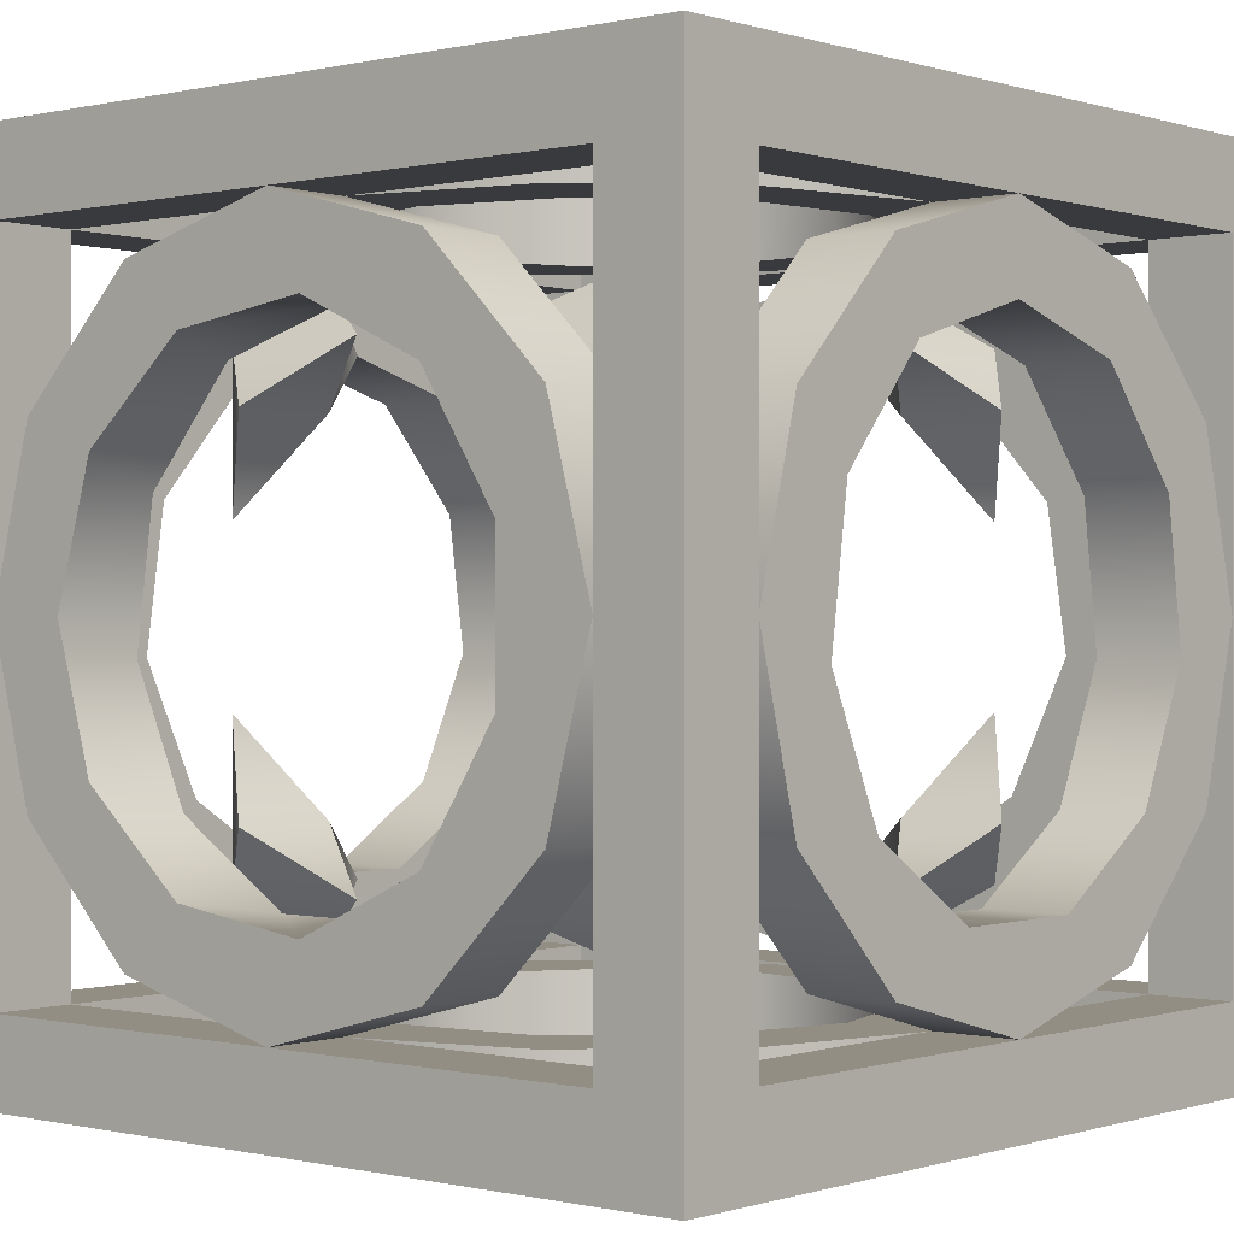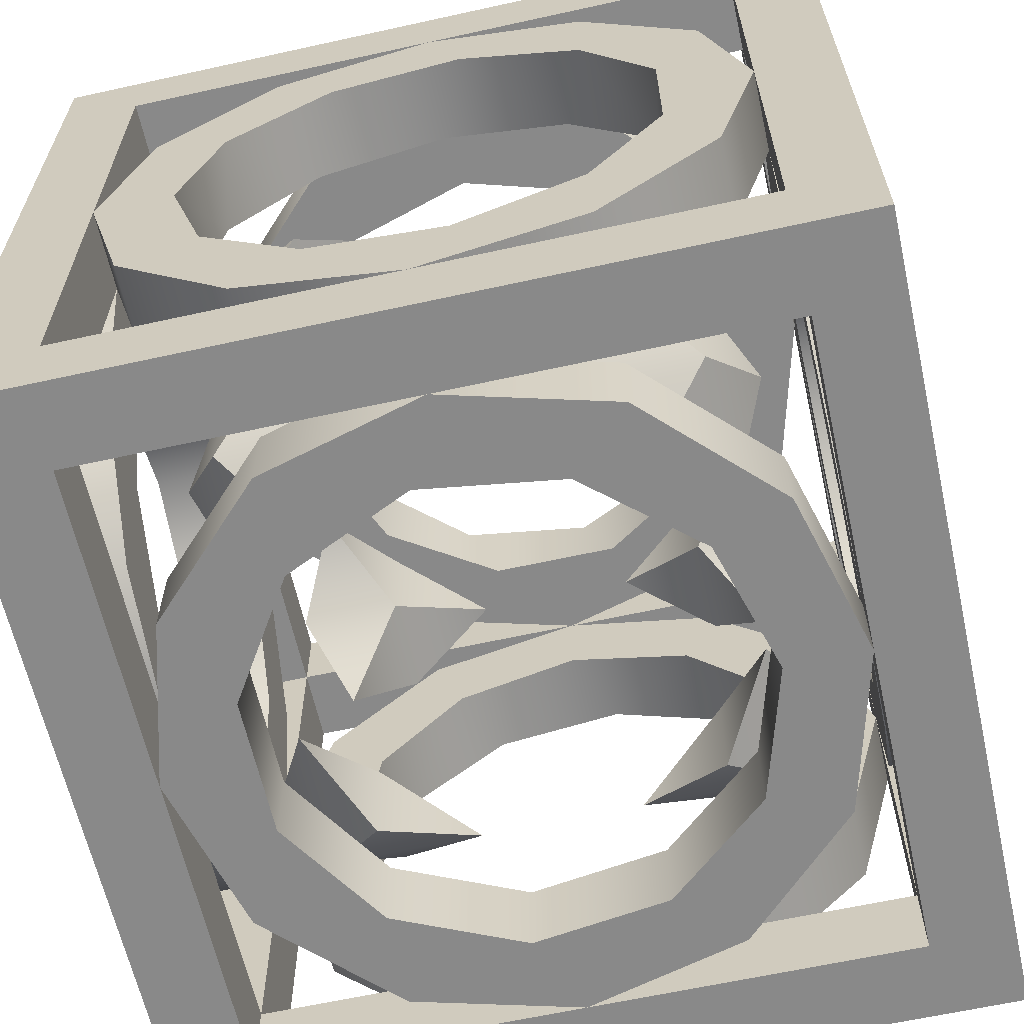
<metadata>
{"format":"obj","ext":"obj","renderer":"f3d","projection":"perspective","resolution":1024,"background":"white","views":[{"elev":-0.1,"azim":-139.5,"up":"+Y"},{"elev":-63.0,"azim":-167.4,"up":"+Y"}]}
</metadata>
<code>
g Solid1
v -2 -2 -2
v -2 -2 2
v -2 -1.6 -1.6
v -2 -1.6 0
v -2 -1.6 1.6
v -2 -1.386 -0.8
v -2 -1.386 0.8
v -2 -1.151 -0.3381
v -2 -1.151 0.3381
v -2 -0.8 -1.386
v -2 -0.8 1.386
v -2 -0.7858 -0.9069
v -2 -0.7858 0.9069
v -2 -0.1708 -1.188
v -2 -0.1708 1.188
v -2 0 -1.6
v -2 0 1.6
v -2 0.4985 -1.092
v -2 0.4985 1.092
v -2 0.8 -1.386
v -2 0.8 1.386
v -2 1.01 -0.6488
v -2 1.01 0.6488
v -2 1.2 0
v -2 1.386 -0.8
v -2 1.386 0.8
v -2 1.6 -1.6
v -2 1.6 0
v -2 1.6 1.6
v -2 2 -2
v -2 2 2
v -1.6 -2 -1.6
v -1.6 -2 0
v -1.6 -2 1.6
v -1.6 -1.6 -2
v -1.6 -1.6 -1.6
v -1.6 -1.6 0
v -1.6 -1.6 1.6
v -1.6 -1.6 2
v -1.6 -1.386 -0.8
v -1.6 -1.386 0.8
v -1.6 -1.151 -0.3381
v -1.6 -1.151 0.3381
v -1.6 -0.8 -1.386
v -1.6 -0.8 1.386
v -1.6 -0.7858 -0.9069
v -1.6 -0.7858 0.9069
v -1.6 -0.1708 -1.188
v -1.6 -0.1708 1.188
v -1.6 0 -2
v -1.6 0 -1.6
v -1.6 0 1.6
v -1.6 0 2
v -1.6 0.4985 -1.092
v -1.6 0.4985 1.092
v -1.6 0.8 -1.386
v -1.6 0.8 1.386
v -1.6 1.01 -0.6488
v -1.6 1.01 0.6488
v -1.6 1.2 0
v -1.6 1.386 -0.8
v -1.6 1.386 0.8
v -1.6 1.6 -2
v -1.6 1.6 -1.6
v -1.6 1.6 0
v -1.6 1.6 1.6
v -1.6 1.6 2
v -1.6 2 -1.6
v -1.6 2 0
v -1.6 2 1.6
v -1.386 -2 -0.8
v -1.386 -2 0.8
v -1.386 -1.6 -0.8
v -1.386 -1.6 0.8
v -1.386 -0.8 -2
v -1.386 -0.8 -1.6
v -1.386 -0.8 1.6
v -1.386 -0.8 2
v -1.386 0.8 -2
v -1.386 0.8 -1.6
v -1.386 0.8 1.6
v -1.386 0.8 2
v -1.386 1.6 -0.8
v -1.386 1.6 0.8
v -1.386 2 -0.8
v -1.386 2 0.8
v -1.356 -0.8485 -0.8485
v -1.356 -0.8485 0.8485
v -1.356 0.8485 -0.8485
v -1.356 0.8485 0.8485
v -1.2 -2 0
v -1.2 -1.6 0
v -1.188 -0.1708 -1.6
v -1.188 -0.1708 1.6
v -1.188 1.6 0.1708
v -1.151 -0.3381 -2
v -1.151 -0.3381 2
v -1.151 0.3381 -2
v -1.151 0.3381 2
v -1.151 2 -0.3381
v -1.151 2 0.3381
v -1.131 -1.131 -1.131
v -1.131 -1.131 -0.4
v -1.131 -1.131 0.4
v -1.131 -1.131 1.131
v -1.131 -0.4 -1.131
v -1.131 -0.4 1.131
v -1.131 0.4 -1.131
v -1.131 0.4 1.131
v -1.131 1.131 -1.131
v -1.131 1.131 -0.4
v -1.131 1.131 0.4
v -1.131 1.131 1.131
v -1.092 0.4985 -1.6
v -1.092 0.4985 1.6
v -1.092 1.6 -0.4985
v -1.01 -2 -0.6488
v -1.01 -2 0.6488
v -1.01 -1.6 -0.6488
v -1.01 -1.6 0.6488
v -0.9069 -0.7858 -1.6
v -0.9069 -0.7858 1.6
v -0.9069 1.6 0.7858
v -0.8485 -1.356 -0.8485
v -0.8485 -1.356 0.8485
v -0.8485 -0.8485 -1.356
v -0.8485 -0.8485 -0.8485
v -0.8485 -0.8485 0.8485
v -0.8485 -0.8485 1.356
v -0.8485 0.8485 -1.356
v -0.8485 0.8485 -0.8485
v -0.8485 0.8485 0.8485
v -0.8485 0.8485 1.356
v -0.8485 1.356 -0.8485
v -0.8485 1.356 0.8485
v -0.8 -2 -1.386
v -0.8 -2 1.386
v -0.8 -1.6 -1.386
v -0.8 -1.6 1.386
v -0.8 -1.386 -2
v -0.8 -1.386 -1.6
v -0.8 -1.386 1.6
v -0.8 -1.386 2
v -0.8 1.386 -2
v -0.8 1.386 -1.6
v -0.8 1.386 1.6
v -0.8 1.386 2
v -0.8 1.6 -1.386
v -0.8 1.6 1.386
v -0.8 2 -1.386
v -0.8 2 1.386
v -0.7858 -0.9069 -2
v -0.7858 -0.9069 2
v -0.7858 0.9069 -2
v -0.7858 0.9069 2
v -0.7858 2 -0.9069
v -0.7858 2 0.9069
v -0.6488 1.01 -1.6
v -0.6488 1.01 1.6
v -0.6488 1.6 -1.01
v -0.4985 -2 -1.092
v -0.4985 -2 1.092
v -0.4985 -1.6 -1.092
v -0.4985 -1.6 1.092
v -0.4 -1.131 -1.131
v -0.4 -1.131 1.131
v -0.4 1.131 -1.131
v -0.4 1.131 1.131
v -0.3381 -1.151 -1.6
v -0.3381 -1.151 1.6
v -0.3381 1.6 1.151
v -0.1708 -1.188 -2
v -0.1708 -1.188 2
v -0.1708 1.188 -2
v -0.1708 1.188 2
v -0.1708 2 -1.188
v -0.1708 2 1.188
v 0 -2 -1.6
v 0 -2 1.6
v 0 -1.6 -2
v 0 -1.6 -1.6
v 0 -1.6 1.6
v 0 -1.6 2
v 0 1.2 -1.6
v 0 1.2 1.6
v 0 1.6 -2
v 0 1.6 -1.6
v 0 1.6 -1.2
v 0 1.6 1.6
v 0 1.6 2
v 0 2 -1.6
v 0 2 1.6
v 0.1708 -2 -1.188
v 0.1708 -2 1.188
v 0.1708 -1.6 -1.188
v 0.1708 -1.6 1.188
v 0.3381 -1.151 -1.6
v 0.3381 -1.151 1.6
v 0.3381 1.6 1.151
v 0.4 -1.131 -1.131
v 0.4 -1.131 1.131
v 0.4 1.131 -1.131
v 0.4 1.131 1.131
v 0.4985 -1.092 -2
v 0.4985 -1.092 2
v 0.4985 1.092 -2
v 0.4985 1.092 2
v 0.4985 2 -1.092
v 0.4985 2 1.092
v 0.6488 1.01 -1.6
v 0.6488 1.01 1.6
v 0.6488 1.6 -1.01
v 0.7858 -2 -0.9069
v 0.7858 -2 0.9069
v 0.7858 -1.6 -0.9069
v 0.7858 -1.6 0.9069
v 0.8 -2 -1.386
v 0.8 -2 1.386
v 0.8 -1.6 -1.386
v 0.8 -1.6 1.386
v 0.8 -1.386 -2
v 0.8 -1.386 -1.6
v 0.8 -1.386 1.6
v 0.8 -1.386 2
v 0.8 1.386 -2
v 0.8 1.386 -1.6
v 0.8 1.386 1.6
v 0.8 1.386 2
v 0.8 1.6 -1.386
v 0.8 1.6 1.386
v 0.8 2 -1.386
v 0.8 2 1.386
v 0.8485 -1.356 -0.8485
v 0.8485 -1.356 0.8485
v 0.8485 -0.8485 -1.356
v 0.8485 -0.8485 -0.8485
v 0.8485 -0.8485 0.8485
v 0.8485 -0.8485 1.356
v 0.8485 0.8485 -1.356
v 0.8485 0.8485 -0.8485
v 0.8485 0.8485 0.8485
v 0.8485 0.8485 1.356
v 0.8485 1.356 -0.8485
v 0.8485 1.356 0.8485
v 0.9069 -0.7858 -1.6
v 0.9069 -0.7858 1.6
v 0.9069 1.6 0.7858
v 1.01 -0.6488 -2
v 1.01 -0.6488 2
v 1.01 0.6488 -2
v 1.01 0.6488 2
v 1.01 2 -0.6488
v 1.01 2 0.6488
v 1.092 0.4985 -1.6
v 1.092 0.4985 1.6
v 1.092 1.6 -0.4985
v 1.131 -1.131 -1.131
v 1.131 -1.131 -0.4
v 1.131 -1.131 0.4
v 1.131 -1.131 1.131
v 1.131 -0.4 -1.131
v 1.131 -0.4 1.131
v 1.131 0.4 -1.131
v 1.131 0.4 1.131
v 1.131 1.131 -1.131
v 1.131 1.131 -0.4
v 1.131 1.131 0.4
v 1.131 1.131 1.131
v 1.151 -2 -0.3381
v 1.151 -2 0.3381
v 1.151 -1.6 -0.3381
v 1.151 -1.6 0.3381
v 1.188 -0.1708 -1.6
v 1.188 -0.1708 1.6
v 1.188 1.6 0.1708
v 1.2 0 -2
v 1.2 0 2
v 1.2 2 0
v 1.356 -0.8485 -0.8485
v 1.356 -0.8485 0.8485
v 1.356 0.8485 -0.8485
v 1.356 0.8485 0.8485
v 1.386 -2 -0.8
v 1.386 -2 0.8
v 1.386 -1.6 -0.8
v 1.386 -1.6 0.8
v 1.386 -0.8 -2
v 1.386 -0.8 -1.6
v 1.386 -0.8 1.6
v 1.386 -0.8 2
v 1.386 0.8 -2
v 1.386 0.8 -1.6
v 1.386 0.8 1.6
v 1.386 0.8 2
v 1.386 1.6 -0.8
v 1.386 1.6 0.8
v 1.386 2 -0.8
v 1.386 2 0.8
v 1.6 -2 -1.6
v 1.6 -2 0
v 1.6 -2 1.6
v 1.6 -1.6 -2
v 1.6 -1.6 -1.6
v 1.6 -1.6 0
v 1.6 -1.6 1.6
v 1.6 -1.6 2
v 1.6 -1.386 -0.8
v 1.6 -1.386 0.8
v 1.6 -1.151 -0.3381
v 1.6 -1.151 0.3381
v 1.6 -0.8 -1.386
v 1.6 -0.8 1.386
v 1.6 -0.7858 -0.9069
v 1.6 -0.7858 0.9069
v 1.6 -0.1708 -1.188
v 1.6 -0.1708 1.188
v 1.6 0 -2
v 1.6 0 -1.6
v 1.6 0 1.6
v 1.6 0 2
v 1.6 0.4985 -1.092
v 1.6 0.4985 1.092
v 1.6 0.8 -1.386
v 1.6 0.8 1.386
v 1.6 1.01 -0.6488
v 1.6 1.01 0.6488
v 1.6 1.2 0
v 1.6 1.386 -0.8
v 1.6 1.386 0.8
v 1.6 1.6 -2
v 1.6 1.6 -1.6
v 1.6 1.6 0
v 1.6 1.6 1.6
v 1.6 1.6 2
v 1.6 2 -1.6
v 1.6 2 0
v 1.6 2 1.6
v 2 -2 -2
v 2 -2 2
v 2 -1.6 -1.6
v 2 -1.6 0
v 2 -1.6 1.6
v 2 -1.386 -0.8
v 2 -1.386 0.8
v 2 -1.151 -0.3381
v 2 -1.151 0.3381
v 2 -0.8 -1.386
v 2 -0.8 1.386
v 2 -0.7858 -0.9069
v 2 -0.7858 0.9069
v 2 -0.1708 -1.188
v 2 -0.1708 1.188
v 2 0 -1.6
v 2 0 1.6
v 2 0.4985 -1.092
v 2 0.4985 1.092
v 2 0.8 -1.386
v 2 0.8 1.386
v 2 1.01 -0.6488
v 2 1.01 0.6488
v 2 1.2 0
v 2 1.386 -0.8
v 2 1.386 0.8
v 2 1.6 -1.6
v 2 1.6 0
v 2 1.6 1.6
v 2 2 -2
v 2 2 2
f 318 317 292
f 292 317 291
f 292 291 226
f 226 291 225
f 226 225 187
f 187 225 186
f 180 35 181
f 181 35 36
f 302 180 303
f 303 180 181
f 52 53 81
f 81 53 82
f 81 82 146
f 146 82 147
f 146 147 189
f 189 147 190
f 183 306 182
f 182 306 305
f 39 183 38
f 38 183 182
f 63 186 64
f 64 186 187
f 187 186 145
f 145 186 144
f 145 144 80
f 80 144 79
f 80 79 51
f 51 79 50
f 51 50 76
f 76 50 75
f 76 75 141
f 141 75 140
f 141 140 181
f 181 140 180
f 252 256 278
f 278 256 275
f 278 275 253
f 253 275 247
f 253 247 209
f 209 247 199
f 209 199 177
f 177 199 171
f 177 171 157
f 157 171 123
f 157 123 101
f 101 123 95
f 101 95 100
f 100 95 116
f 100 116 156
f 156 116 160
f 156 160 176
f 176 160 188
f 176 188 208
f 208 188 212
f 208 212 252
f 252 212 256
f 251 255 277
f 277 255 274
f 277 274 249
f 249 274 246
f 249 246 205
f 205 246 198
f 205 198 173
f 173 198 170
f 173 170 153
f 153 170 122
f 153 122 97
f 97 122 94
f 97 94 99
f 99 94 115
f 99 115 155
f 155 115 159
f 155 159 175
f 175 159 185
f 175 185 207
f 207 185 211
f 207 211 251
f 251 211 255
f 248 273 276
f 276 273 254
f 276 254 250
f 250 254 210
f 250 210 206
f 206 210 184
f 206 184 174
f 174 184 158
f 174 158 154
f 154 158 114
f 154 114 98
f 98 114 93
f 98 93 96
f 96 93 121
f 96 121 152
f 152 121 169
f 152 169 172
f 172 169 197
f 172 197 204
f 204 197 245
f 204 245 248
f 248 245 273
f 120 91 92
f 92 91 117
f 92 117 119
f 119 117 161
f 119 161 163
f 163 161 193
f 163 193 195
f 195 193 213
f 195 213 215
f 215 213 269
f 215 269 271
f 271 269 270
f 271 270 272
f 272 270 214
f 272 214 216
f 216 214 194
f 216 194 196
f 196 194 162
f 196 162 164
f 164 162 118
f 164 118 120
f 120 118 91
f 72 33 91
f 91 33 71
f 91 71 117
f 117 71 136
f 117 136 161
f 161 136 178
f 161 178 193
f 193 178 217
f 193 217 213
f 213 217 283
f 213 283 269
f 269 283 300
f 269 300 270
f 270 300 284
f 270 284 214
f 214 284 218
f 214 218 194
f 194 218 179
f 194 179 162
f 162 179 137
f 162 137 118
f 118 137 72
f 118 72 91
f 146 189 185
f 185 189 227
f 185 227 211
f 211 227 293
f 211 293 255
f 255 293 319
f 255 319 274
f 274 319 289
f 274 289 246
f 246 289 223
f 246 223 198
f 198 223 182
f 198 182 170
f 170 182 142
f 170 142 122
f 122 142 77
f 122 77 94
f 94 77 52
f 94 52 115
f 115 52 81
f 115 81 159
f 159 81 146
f 159 146 185
f 334 190 333
f 333 190 189
f 190 67 189
f 189 67 66
f 226 187 184
f 184 187 145
f 184 145 158
f 158 145 80
f 158 80 114
f 114 80 51
f 114 51 93
f 93 51 76
f 93 76 121
f 121 76 141
f 121 141 169
f 169 141 181
f 169 181 197
f 197 181 222
f 197 222 245
f 245 222 288
f 245 288 273
f 273 288 318
f 273 318 254
f 254 318 292
f 254 292 210
f 210 292 226
f 210 226 184
f 201 238 237
f 237 238 262
f 181 180 222
f 222 180 221
f 222 221 288
f 288 221 287
f 288 287 318
f 318 287 317
f 261 235 236
f 236 235 200
f 319 320 289
f 289 320 290
f 289 290 223
f 223 290 224
f 223 224 182
f 182 224 183
f 119 73 92
f 92 73 37
f 92 37 74
f 73 119 138
f 138 119 163
f 138 163 181
f 181 163 195
f 181 195 219
f 219 195 215
f 219 215 285
f 285 215 271
f 285 271 304
f 304 271 272
f 304 272 286
f 286 272 216
f 286 216 220
f 220 216 196
f 220 196 182
f 182 196 164
f 182 164 139
f 139 164 120
f 139 120 74
f 74 120 92
f 364 367 365
f 365 367 368
f 365 368 366
f 366 368 354
f 354 368 339
f 354 339 342
f 342 339 341
f 341 339 338
f 341 338 340
f 340 338 353
f 353 338 367
f 353 367 364
f 182 183 142
f 142 183 143
f 142 143 77
f 77 143 78
f 77 78 52
f 52 78 53
f 189 190 227
f 227 190 228
f 227 228 293
f 293 228 294
f 293 294 319
f 319 294 320
f 28 29 31
f 31 29 17
f 31 17 2
f 2 17 5
f 2 5 4
f 2 4 1
f 1 4 3
f 1 3 16
f 1 16 30
f 30 16 27
f 30 27 28
f 30 28 31
f 186 330 187
f 187 330 331
f 64 187 68
f 68 187 191
f 181 36 178
f 178 36 32
f 178 181 217
f 217 181 219
f 217 219 283
f 283 219 285
f 283 285 300
f 300 285 304
f 336 332 297
f 297 332 295
f 297 295 231
f 231 295 229
f 231 229 191
f 191 229 187
f 300 304 284
f 284 304 286
f 284 286 218
f 218 286 220
f 218 220 179
f 179 220 182
f 192 189 232
f 232 189 230
f 232 230 298
f 298 230 296
f 298 296 336
f 336 296 332
f 279 258 257
f 257 258 233
f 38 182 34
f 34 182 179
f 189 66 192
f 192 66 70
f 234 259 260
f 260 259 280
f 182 305 179
f 179 305 301
f 333 189 337
f 337 189 192
f 303 181 299
f 299 181 178
f 187 331 191
f 191 331 335
f 166 125 128
f 128 125 104
f 179 182 137
f 137 182 139
f 137 139 72
f 72 139 74
f 72 74 33
f 33 74 37
f 69 65 86
f 86 65 84
f 86 84 151
f 151 84 149
f 151 149 192
f 192 149 189
f 33 37 71
f 71 37 73
f 71 73 136
f 136 73 138
f 136 138 178
f 178 138 181
f 191 187 150
f 150 187 148
f 150 148 85
f 85 148 83
f 85 83 69
f 69 83 65
f 103 124 127
f 127 124 165
f 250 291 276
f 276 291 317
f 276 317 287
f 291 250 225
f 225 250 206
f 225 206 186
f 186 206 174
f 186 174 144
f 144 174 154
f 144 154 79
f 79 154 98
f 79 98 50
f 50 98 96
f 50 96 75
f 75 96 152
f 75 152 140
f 140 152 172
f 140 172 180
f 180 172 204
f 180 204 221
f 221 204 248
f 221 248 287
f 287 248 276
f 78 97 53
f 53 97 99
f 53 99 82
f 82 99 155
f 82 155 147
f 147 155 175
f 147 175 190
f 190 175 207
f 190 207 228
f 228 207 251
f 228 251 294
f 294 251 277
f 294 277 320
f 320 277 290
f 290 277 249
f 290 249 224
f 224 249 205
f 224 205 183
f 183 205 173
f 183 173 143
f 143 173 153
f 143 153 78
f 78 153 97
f 200 233 236
f 236 233 258
f 259 234 237
f 237 234 201
f 88 104 105
f 105 104 125
f 124 103 102
f 102 103 87
f 239 265 263
f 263 265 281
f 279 257 261
f 261 257 235
f 282 268 264
f 264 268 242
f 238 260 262
f 262 260 280
f 282 267 268
f 268 267 244
f 243 266 265
f 265 266 281
f 2 179 339
f 339 179 301
f 339 301 300
f 1 33 2
f 2 33 34
f 2 34 179
f 338 178 1
f 1 178 32
f 1 32 33
f 339 300 338
f 338 300 299
f 338 299 178
f 368 192 31
f 31 192 70
f 31 70 69
f 367 336 368
f 368 336 337
f 368 337 192
f 30 191 367
f 367 191 335
f 367 335 336
f 31 69 30
f 30 69 68
f 30 68 191
f 168 133 132
f 132 133 109
f 264 242 241
f 241 242 203
f 180 302 338
f 338 302 317
f 338 317 367
f 367 317 330
f 367 330 186
f 367 186 30
f 30 186 63
f 30 63 50
f 30 50 1
f 1 50 35
f 1 35 180
f 1 180 338
f 107 129 128
f 128 129 166
f 183 39 2
f 2 39 53
f 2 53 31
f 31 53 67
f 31 67 190
f 31 190 368
f 368 190 334
f 368 334 320
f 368 320 339
f 339 320 306
f 339 306 183
f 339 183 2
f 150 176 191
f 191 176 208
f 191 208 231
f 231 208 252
f 231 252 297
f 297 252 278
f 297 278 336
f 336 278 298
f 298 278 253
f 298 253 232
f 232 253 209
f 232 209 192
f 192 209 177
f 192 177 151
f 151 177 157
f 151 157 86
f 86 157 101
f 86 101 69
f 69 101 100
f 69 100 85
f 85 100 156
f 85 156 150
f 150 156 176
f 51 16 56
f 56 16 20
f 56 20 61
f 61 20 25
f 61 25 65
f 65 25 28
f 4 5 37
f 37 5 38
f 360 326 361
f 361 326 327
f 361 327 359
f 359 327 325
f 359 325 355
f 355 325 321
f 355 321 351
f 351 321 315
f 351 315 349
f 349 315 313
f 349 313 345
f 345 313 309
f 345 309 346
f 346 309 310
f 346 310 350
f 350 310 314
f 350 314 352
f 352 314 316
f 352 316 356
f 356 316 322
f 356 322 360
f 360 322 326
f 22 58 24
f 24 58 60
f 24 60 23
f 23 60 59
f 23 59 19
f 19 59 55
f 19 55 15
f 15 55 49
f 15 49 13
f 13 49 47
f 13 47 9
f 9 47 43
f 9 43 8
f 8 43 42
f 8 42 12
f 12 42 46
f 12 46 14
f 14 46 48
f 14 48 18
f 18 48 54
f 18 54 22
f 22 54 58
f 239 202 265
f 265 202 243
f 65 28 62
f 62 28 26
f 62 26 57
f 57 26 21
f 57 21 52
f 52 21 17
f 37 4 40
f 40 4 6
f 40 6 44
f 44 6 10
f 44 10 51
f 51 10 16
f 3 4 36
f 36 4 37
f 238 201 260
f 260 201 234
f 319 354 324
f 324 354 358
f 324 358 329
f 329 358 363
f 329 363 332
f 332 363 365
f 364 365 331
f 331 365 332
f 304 341 308
f 308 341 344
f 308 344 312
f 312 344 348
f 312 348 319
f 319 348 354
f 342 341 305
f 305 341 304
f 366 354 333
f 333 354 319
f 66 52 29
f 29 52 17
f 52 38 17
f 17 38 5
f 354 342 319
f 319 342 305
f 29 28 66
f 66 28 65
f 28 27 65
f 65 27 64
f 51 64 16
f 16 64 27
f 353 364 318
f 318 364 331
f 340 353 303
f 303 353 318
f 36 51 3
f 3 51 16
f 52 17 45
f 45 17 11
f 45 11 41
f 41 11 7
f 41 7 37
f 37 7 4
f 130 110 167
f 167 110 134
f 106 87 127
f 127 87 103
f 108 131 89
f 89 131 111
f 107 128 88
f 88 128 104
f 109 90 132
f 132 90 112
f 242 268 203
f 203 268 244
f 133 168 113
f 113 168 135
f 262 280 237
f 237 280 259
f 264 241 282
f 282 241 267
f 261 236 279
f 279 236 258
f 263 281 240
f 240 281 266
f 129 105 166
f 166 105 125
f 235 257 200
f 200 257 233
f 126 165 102
f 102 165 124
f 332 365 328
f 328 365 362
f 328 362 323
f 323 362 357
f 323 357 318
f 318 357 353
f 365 366 332
f 332 366 333
f 318 353 311
f 311 353 347
f 311 347 307
f 307 347 343
f 307 343 304
f 304 343 341
f 341 340 304
f 304 340 303
f 21 19 17
f 17 19 15
f 17 15 11
f 11 15 13
f 11 13 7
f 7 13 9
f 7 9 4
f 4 9 8
f 4 8 6
f 6 8 12
f 6 12 10
f 10 12 14
f 10 14 16
f 16 14 18
f 16 18 20
f 20 18 22
f 20 22 25
f 25 22 24
f 25 24 28
f 28 24 26
f 26 24 23
f 26 23 21
f 21 23 19
f 359 362 361
f 361 362 365
f 361 365 363
f 362 359 357
f 357 359 355
f 357 355 353
f 353 355 351
f 353 351 347
f 347 351 349
f 347 349 343
f 343 349 345
f 343 345 341
f 341 345 346
f 341 346 344
f 344 346 350
f 344 350 348
f 348 350 352
f 348 352 354
f 354 352 356
f 354 356 358
f 358 356 360
f 358 360 363
f 363 360 361
f 36 37 32
f 32 37 33
f 36 35 51
f 51 35 50
f 40 42 37
f 37 42 43
f 37 43 41
f 41 43 47
f 41 47 45
f 45 47 49
f 45 49 52
f 52 49 55
f 52 55 57
f 57 55 59
f 57 59 62
f 62 59 60
f 62 60 65
f 65 60 61
f 61 60 58
f 61 58 56
f 56 58 54
f 56 54 51
f 51 54 48
f 51 48 44
f 44 48 46
f 44 46 40
f 40 46 42
f 51 50 64
f 64 50 63
f 65 64 69
f 69 64 68
f 66 65 70
f 70 65 69
f 66 67 52
f 52 67 53
f 52 53 38
f 38 53 39
f 37 38 33
f 33 38 34
f 160 148 188
f 188 148 187
f 188 187 229
f 148 160 83
f 83 160 116
f 83 116 65
f 65 116 95
f 65 95 84
f 84 95 123
f 84 123 149
f 149 123 171
f 149 171 189
f 189 171 199
f 189 199 230
f 230 199 247
f 230 247 296
f 296 247 275
f 296 275 332
f 332 275 256
f 332 256 295
f 295 256 212
f 295 212 229
f 229 212 188
f 331 332 335
f 335 332 336
f 331 330 318
f 318 330 317
f 318 317 303
f 303 317 302
f 304 303 300
f 300 303 299
f 326 329 327
f 327 329 332
f 327 332 328
f 329 326 324
f 324 326 322
f 324 322 319
f 319 322 316
f 319 316 312
f 312 316 314
f 312 314 308
f 308 314 310
f 308 310 304
f 304 310 309
f 304 309 307
f 307 309 313
f 307 313 311
f 311 313 315
f 311 315 318
f 318 315 321
f 318 321 323
f 323 321 325
f 323 325 328
f 328 325 327
f 305 304 301
f 301 304 300
f 305 306 319
f 319 306 320
f 319 320 333
f 333 320 334
f 332 333 336
f 336 333 337
f 135 112 113
f 113 112 90
f 89 111 110
f 110 111 134
f 266 243 240
f 240 243 202
f 203 244 241
f 241 244 267
f 112 135 132
f 132 135 168
f 167 134 131
f 131 134 111
f 126 102 106
f 106 102 87
f 89 110 108
f 108 110 130
f 165 126 127
f 127 126 106
f 202 239 240
f 240 239 263
f 108 130 131
f 131 130 167
f 88 105 107
f 107 105 129
f 133 113 109
f 109 113 90

</code>
